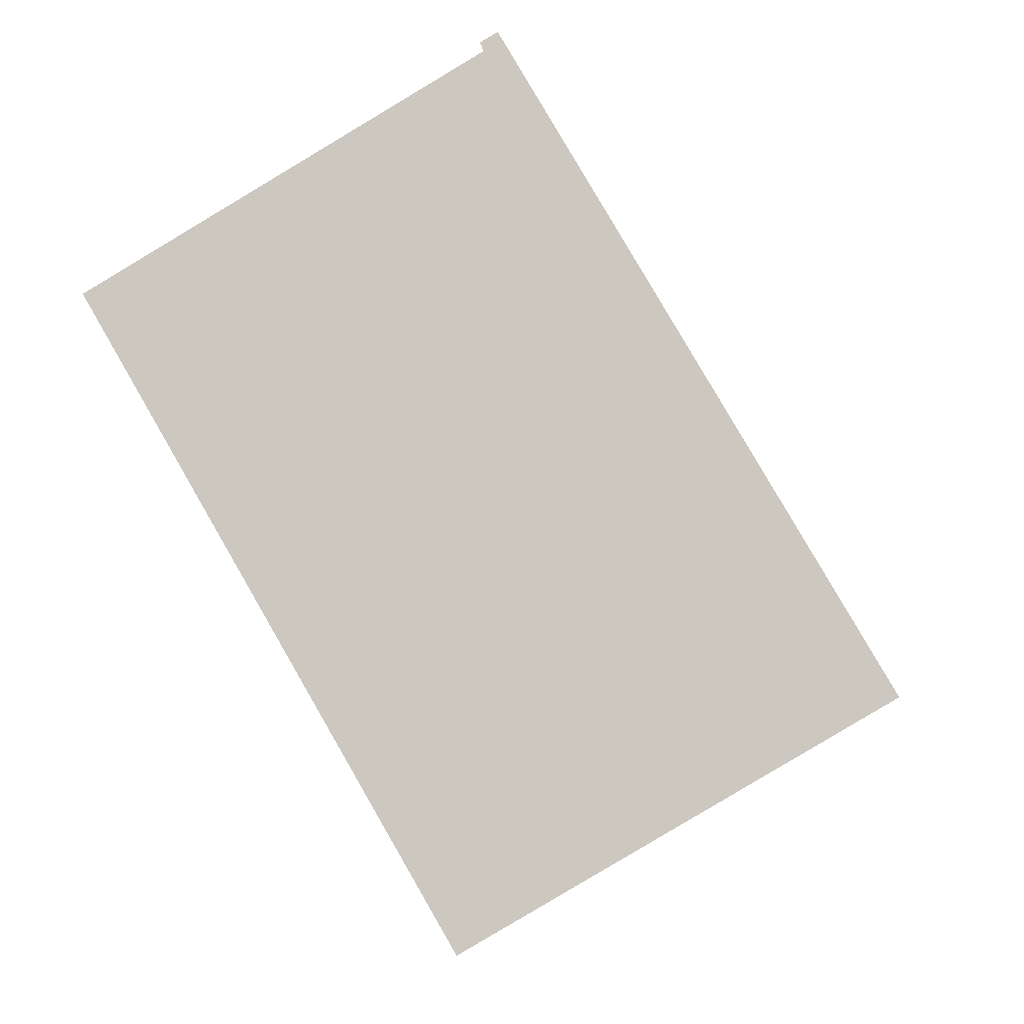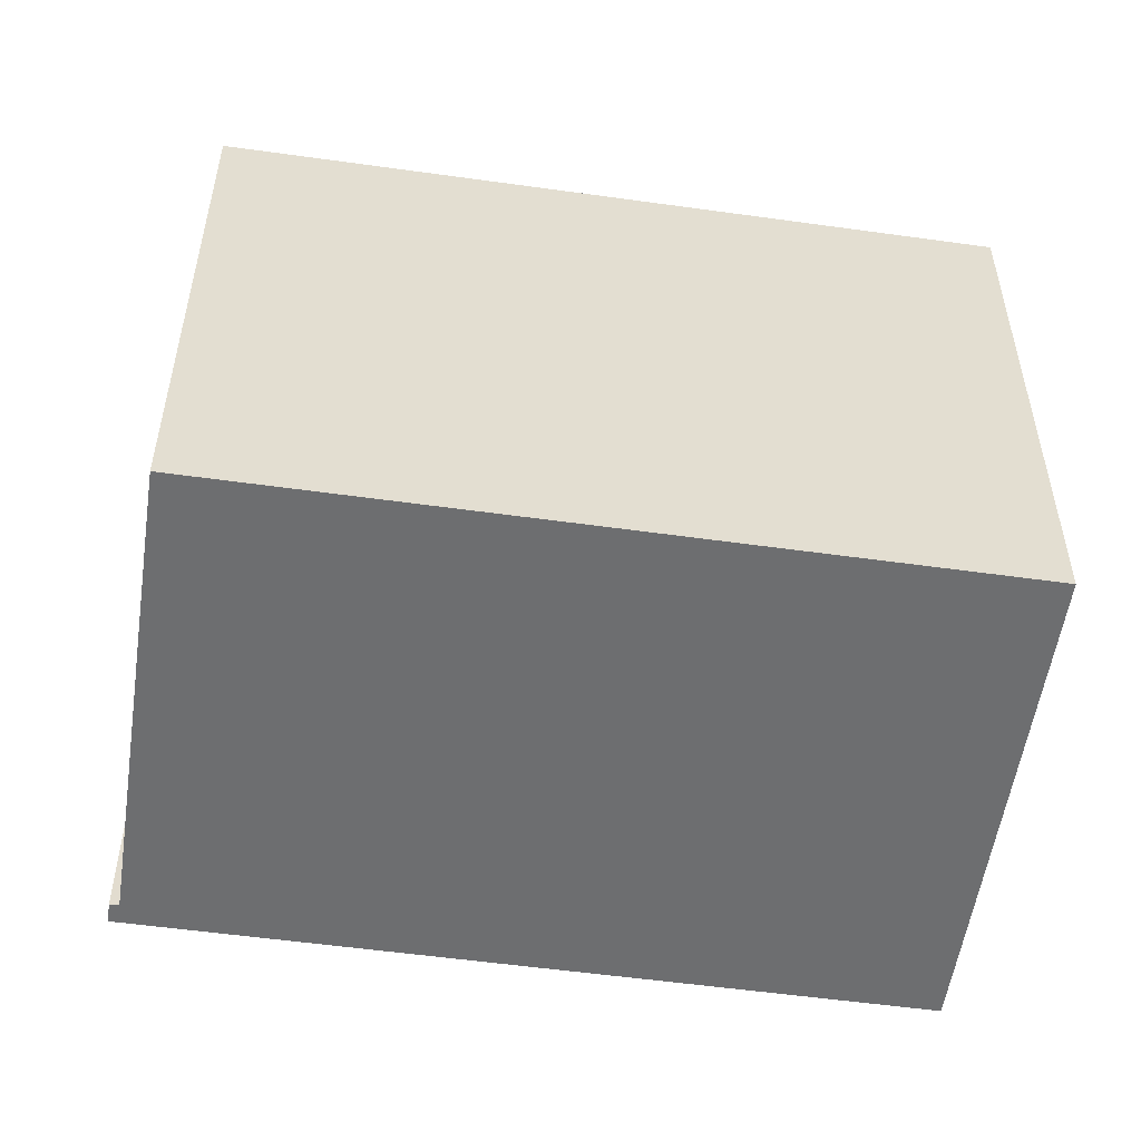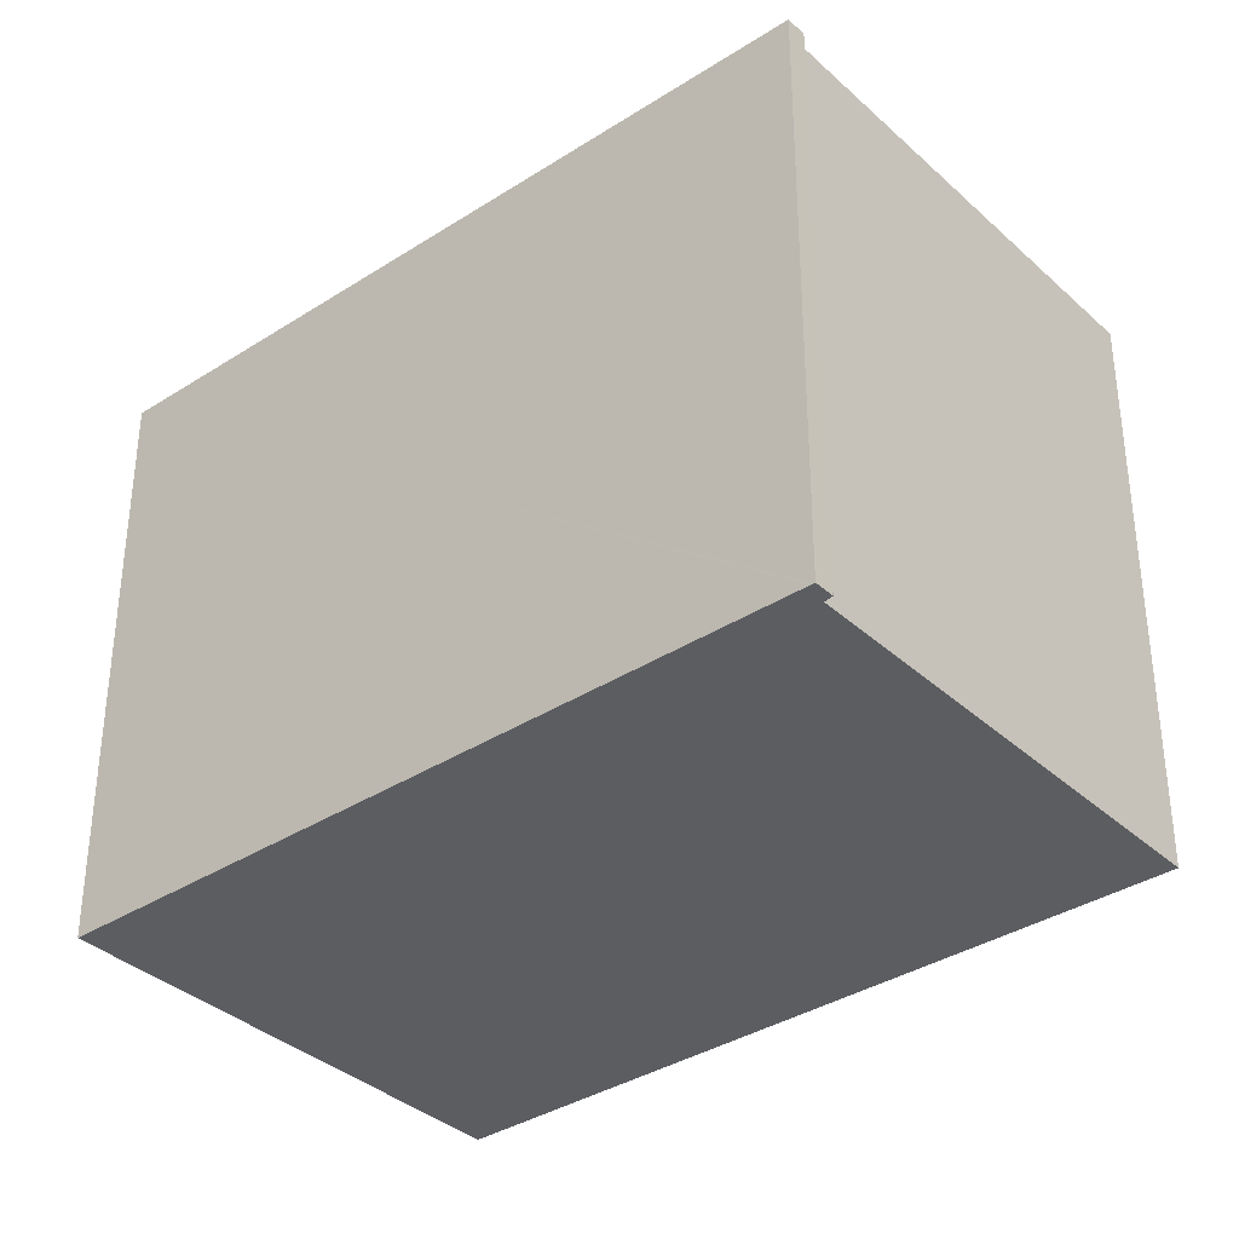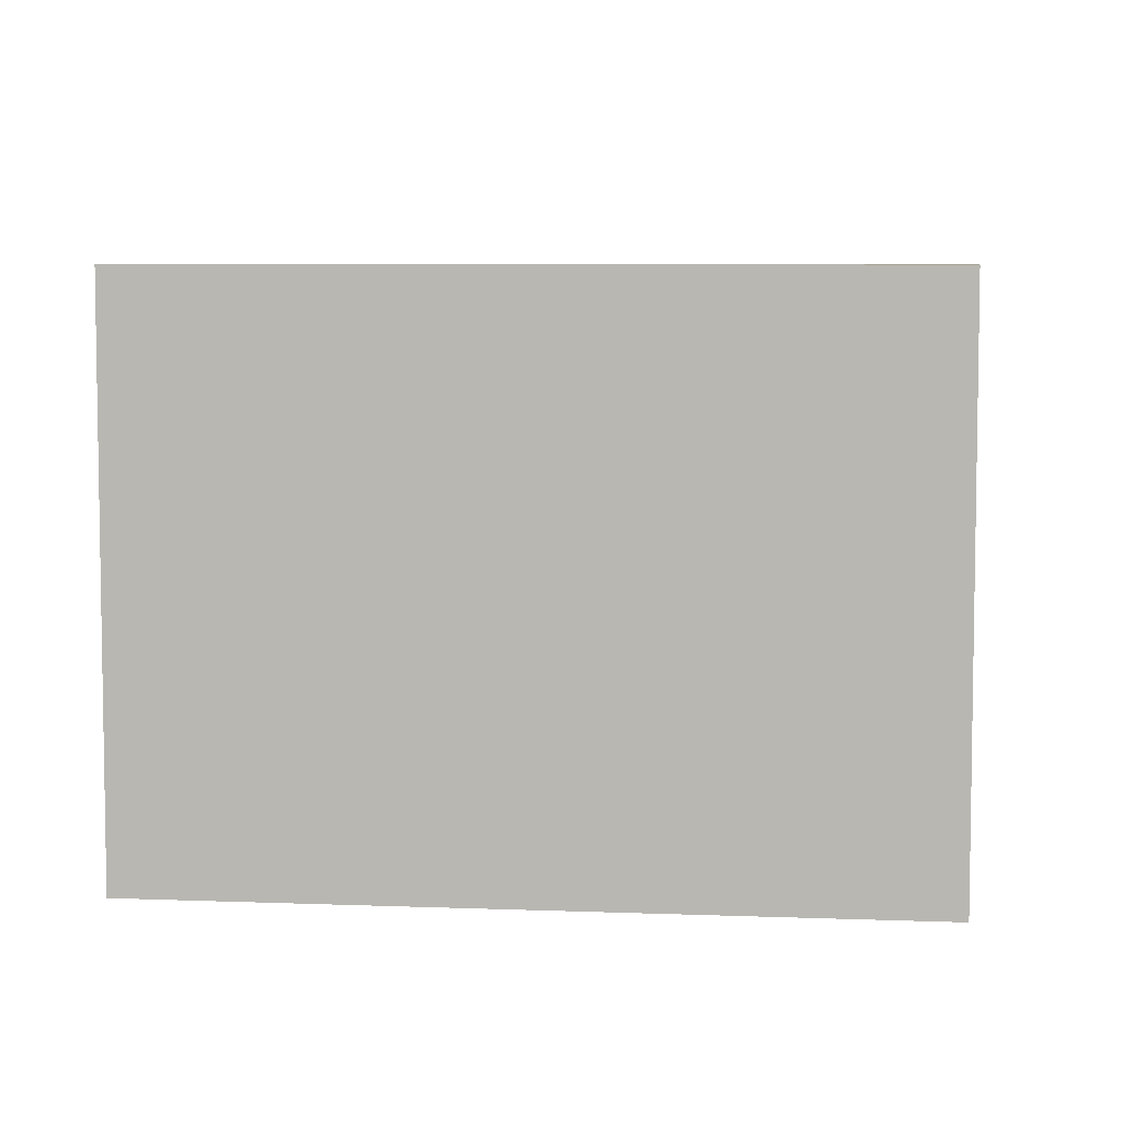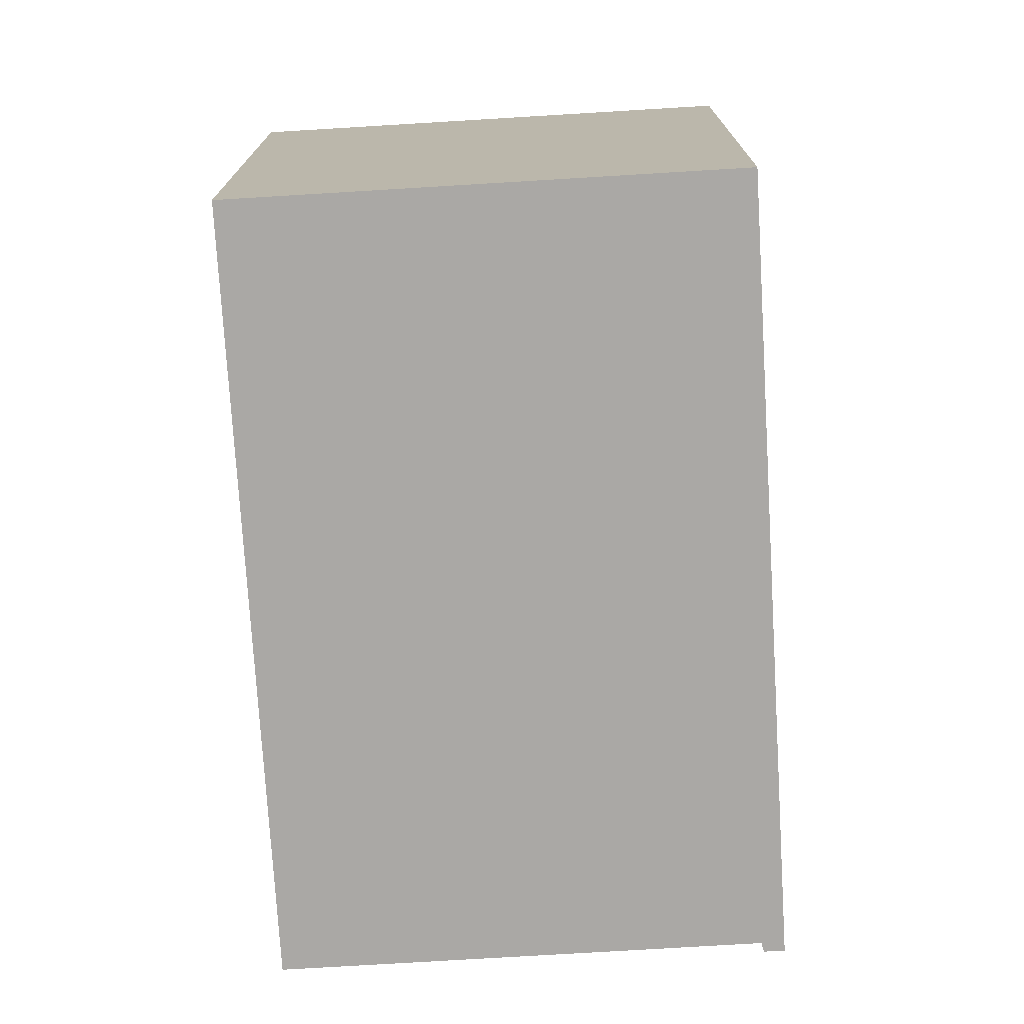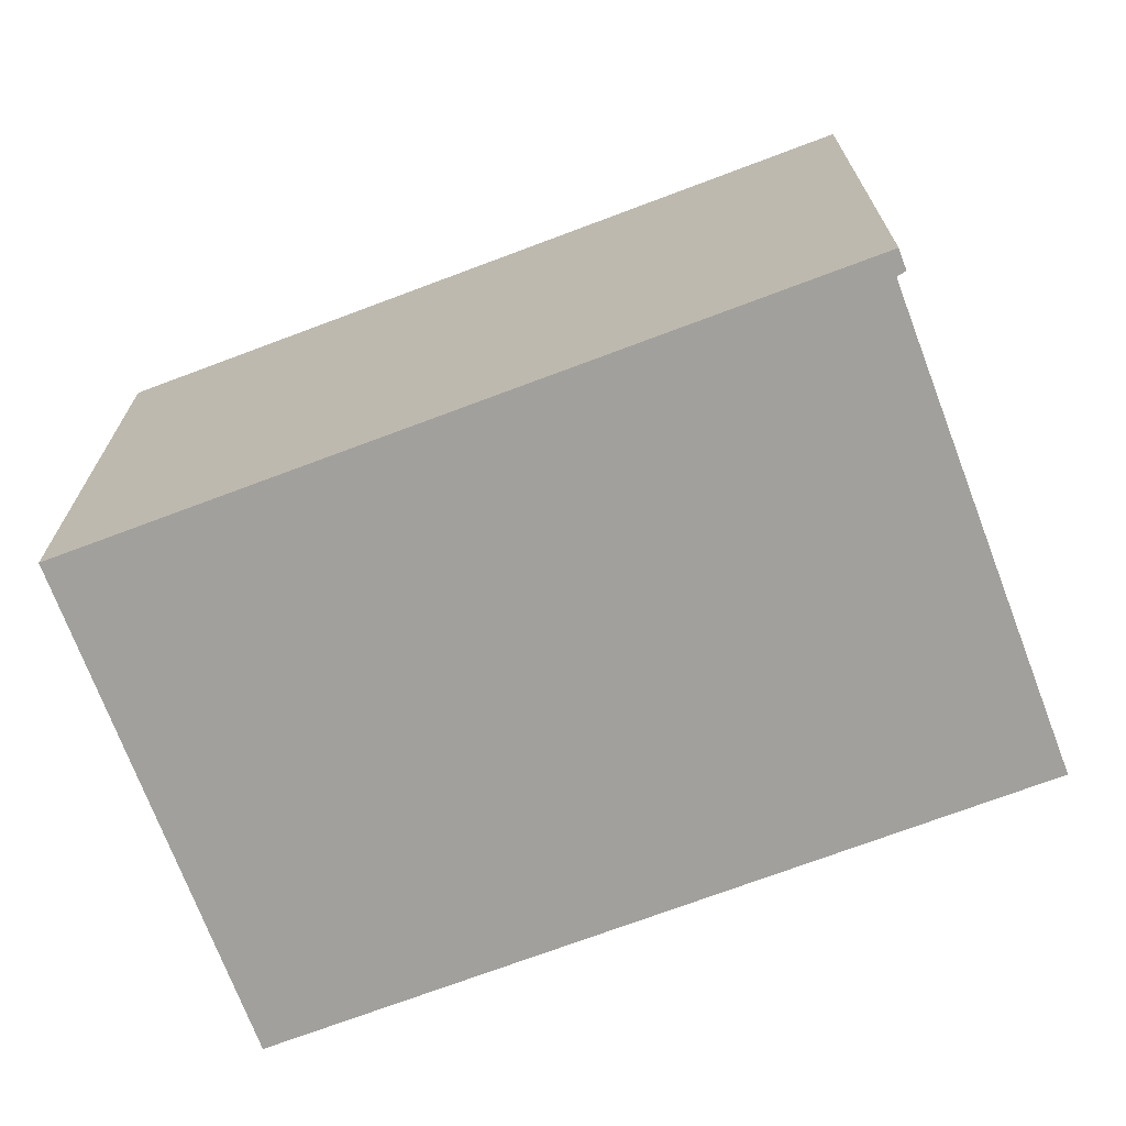
<metadata>
{"format":"obj","ext":"obj","renderer":"f3d","projection":"perspective","resolution":1024,"background":"white","views":[{"elev":-5.2,"azim":-173.6,"up":"+Z"},{"elev":-54.3,"azim":111.8,"up":"+Y"},{"elev":-35.9,"azim":-19.6,"up":"+Y"},{"elev":6.3,"azim":-53.0,"up":"+Y"},{"elev":-75.1,"azim":-146.3,"up":"+Y"},{"elev":-71.7,"azim":-39.1,"up":"+Y"}]}
</metadata>
<code>
v  10.19 13.55 -5.941
v  9.595 13.55 15.4
v  19.33 13.55 9.731
v  0 13.55 8.299e-16
v  9.67 13.55 15.62
v  9.185 13.55 15.76
v  9.247 13.55 15.86
v  9.629 13.55 15.5
v  9.247 -9.713e-16 15.86
v  9.67 -9.562e-16 15.62
v  9.595 -9.43e-16 15.4
v  19.33 -5.959e-16 9.731
v  9.629 -9.49e-16 15.5
v  10.19 3.638e-16 -5.941
v  0 0 0
v  9.185 -9.648e-16 15.76
g defaultobject
f 1 2 3
f 2 1 4
f 5 6 7
f 6 5 8
f 6 8 4
f 4 8 2
f 9 5 7
f 5 9 10
f 11 3 2
f 3 11 12
f 10 8 5
f 8 10 2
f 2 10 11
f 11 10 13
f 12 1 3
f 1 12 14
f 14 4 1
f 4 14 15
f 6 9 7
f 9 6 4
f 9 4 16
f 16 4 15
f 12 15 14
f 15 12 11
f 15 11 16
f 16 11 13
f 16 13 10
f 16 10 9

</code>
